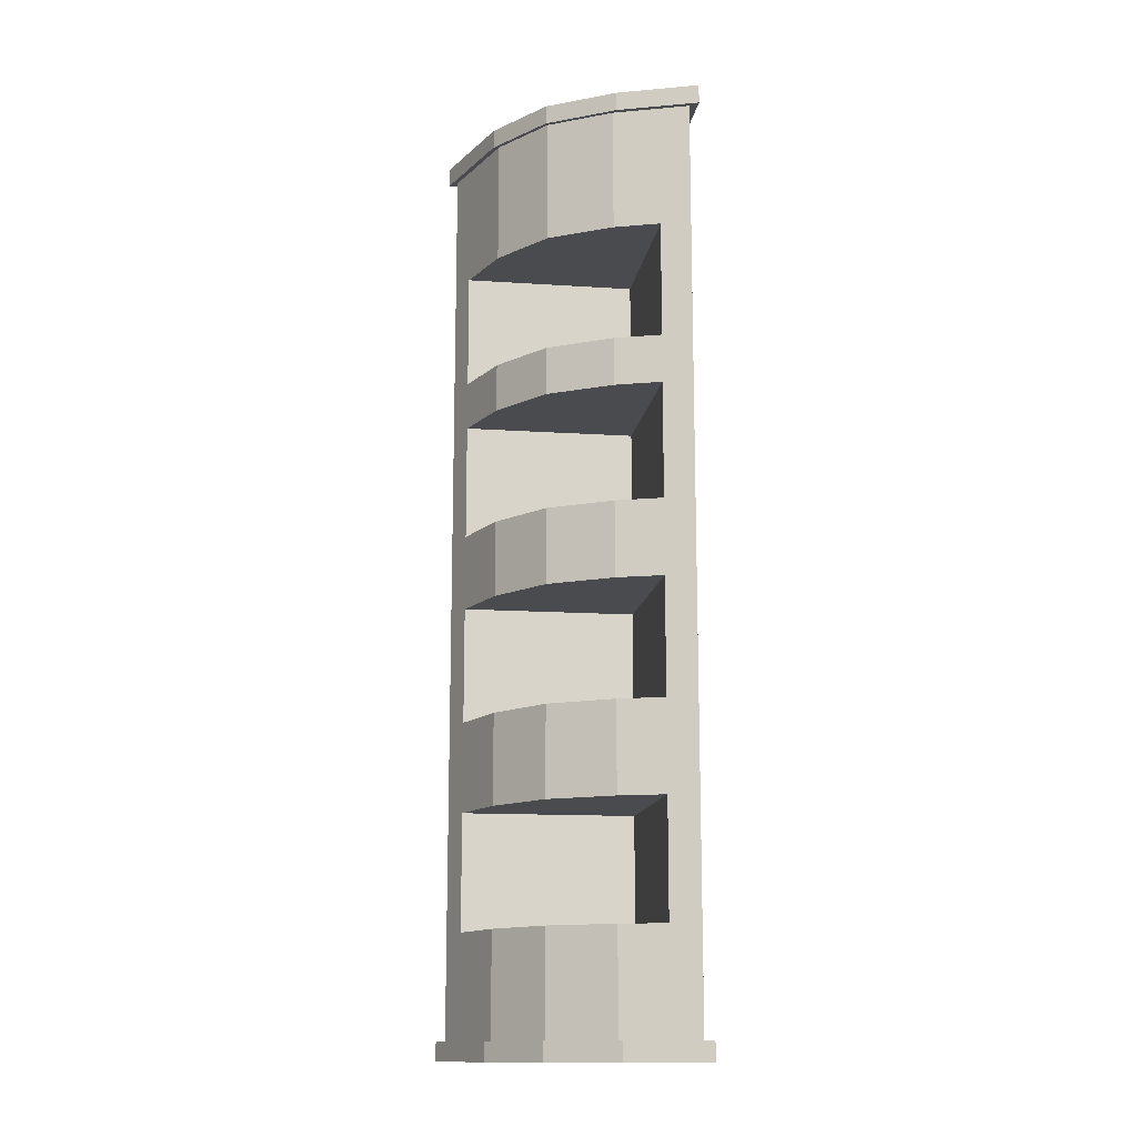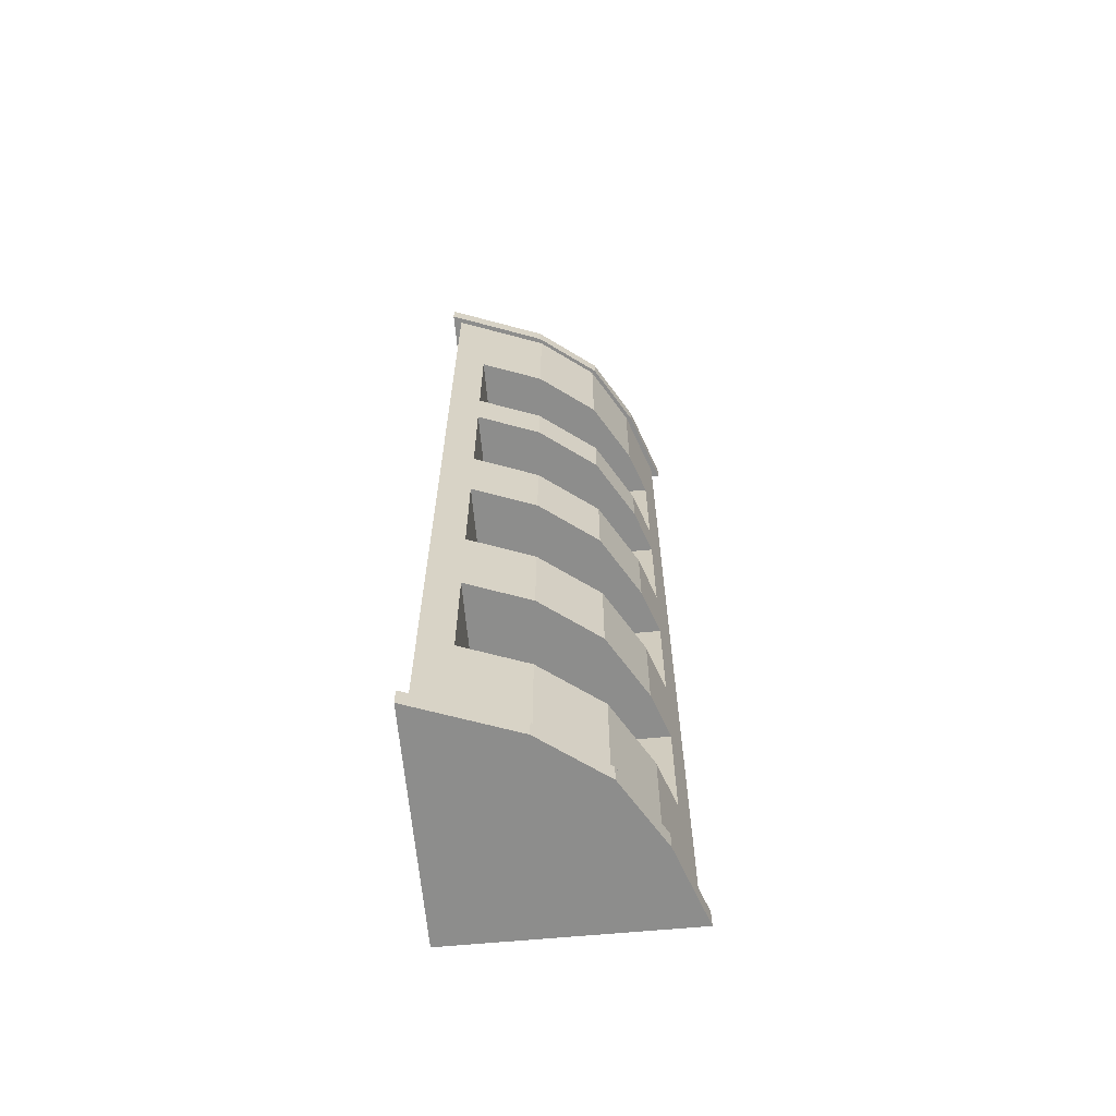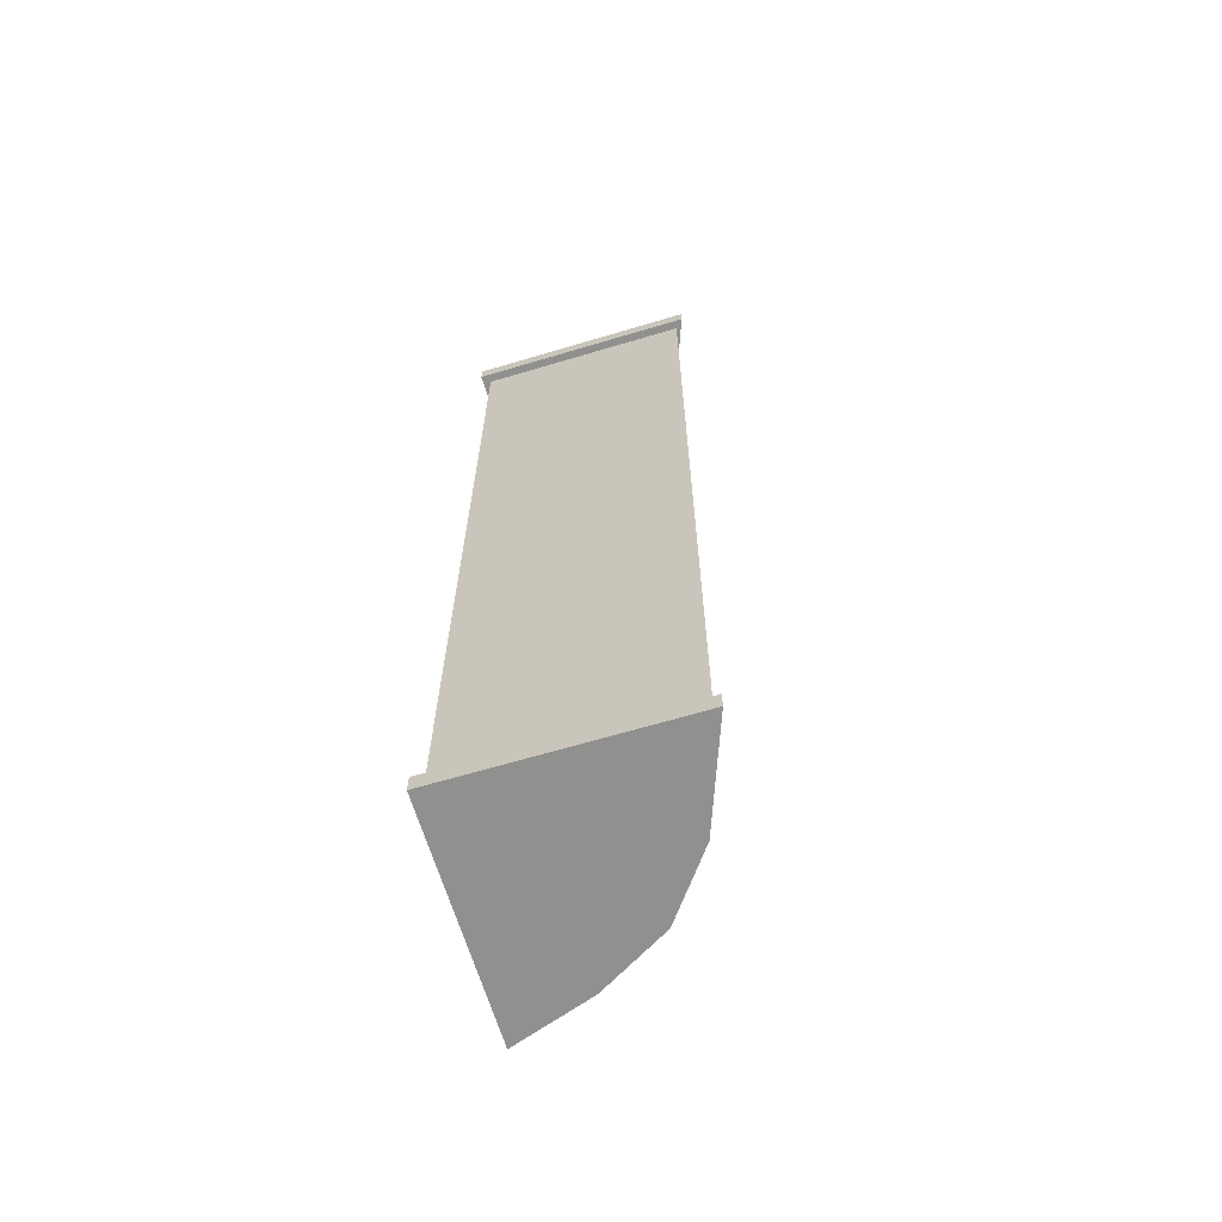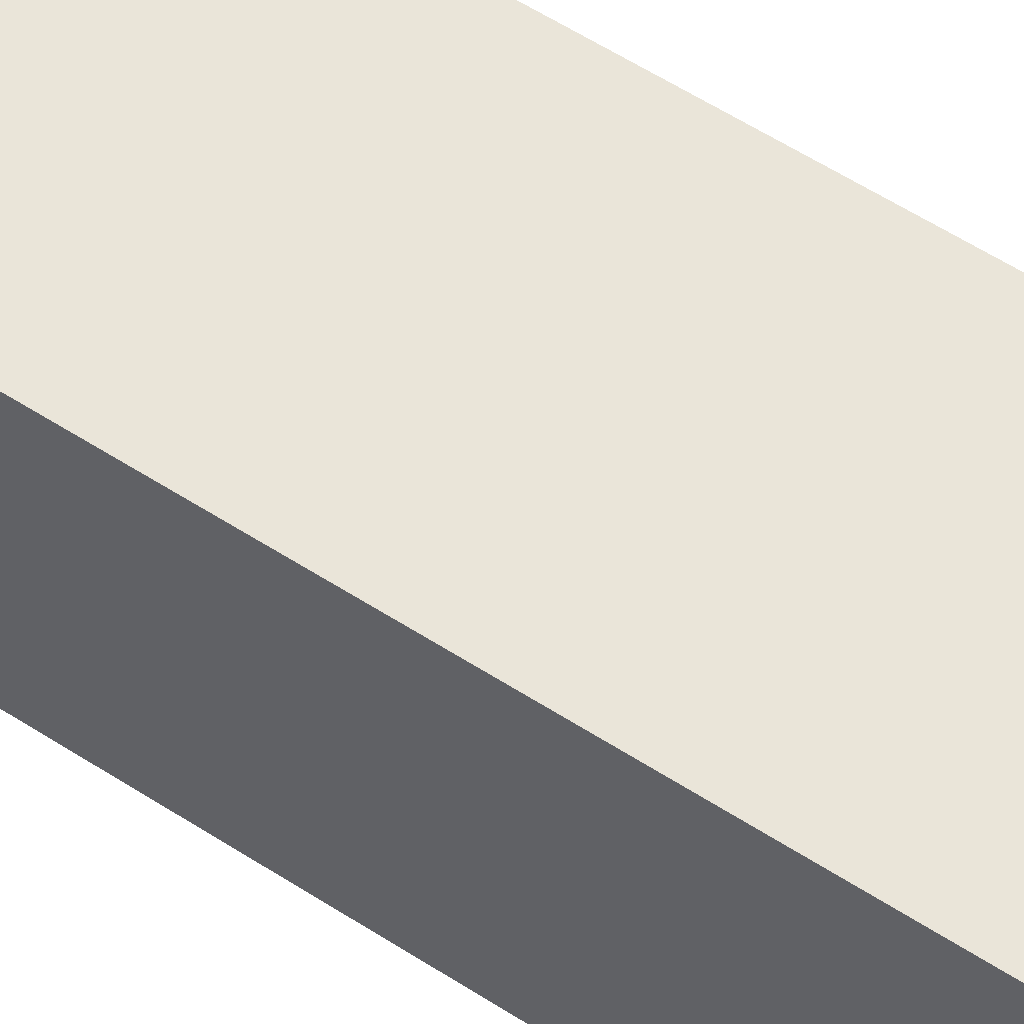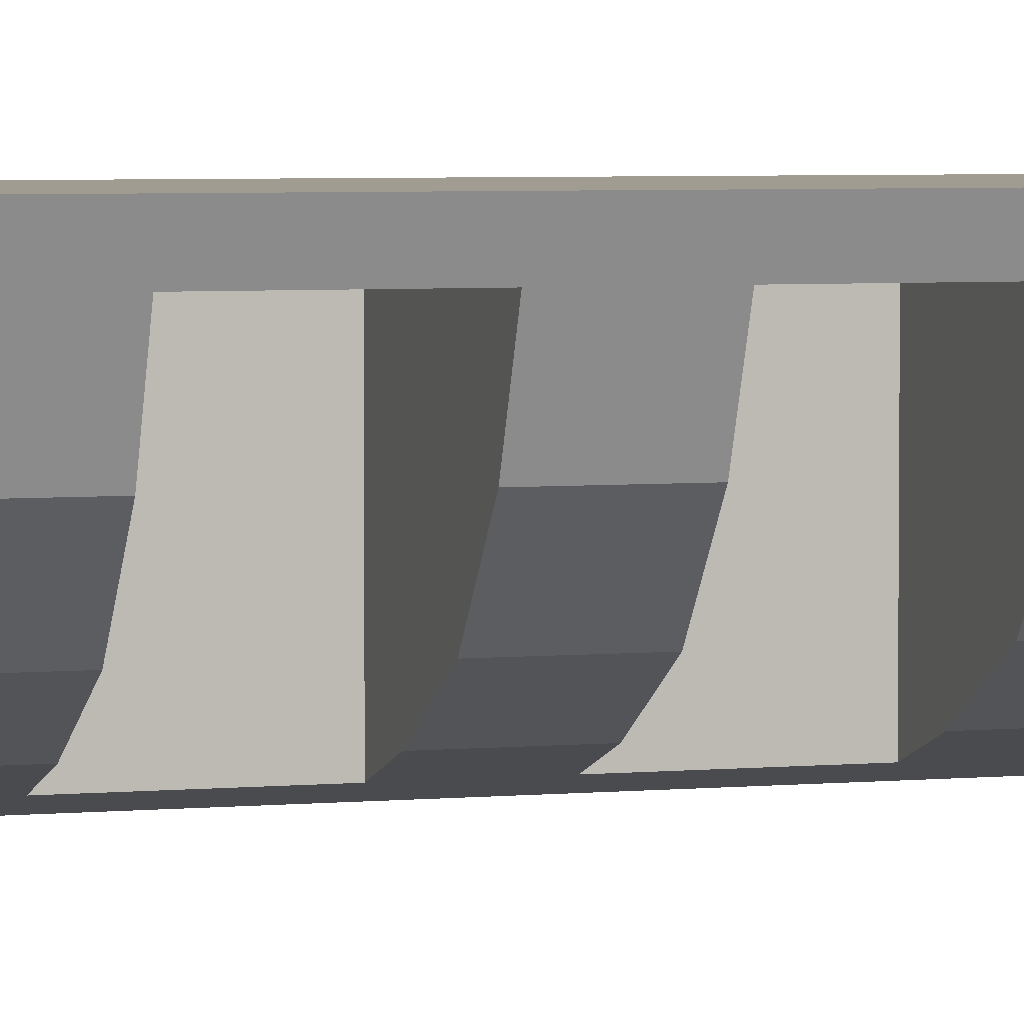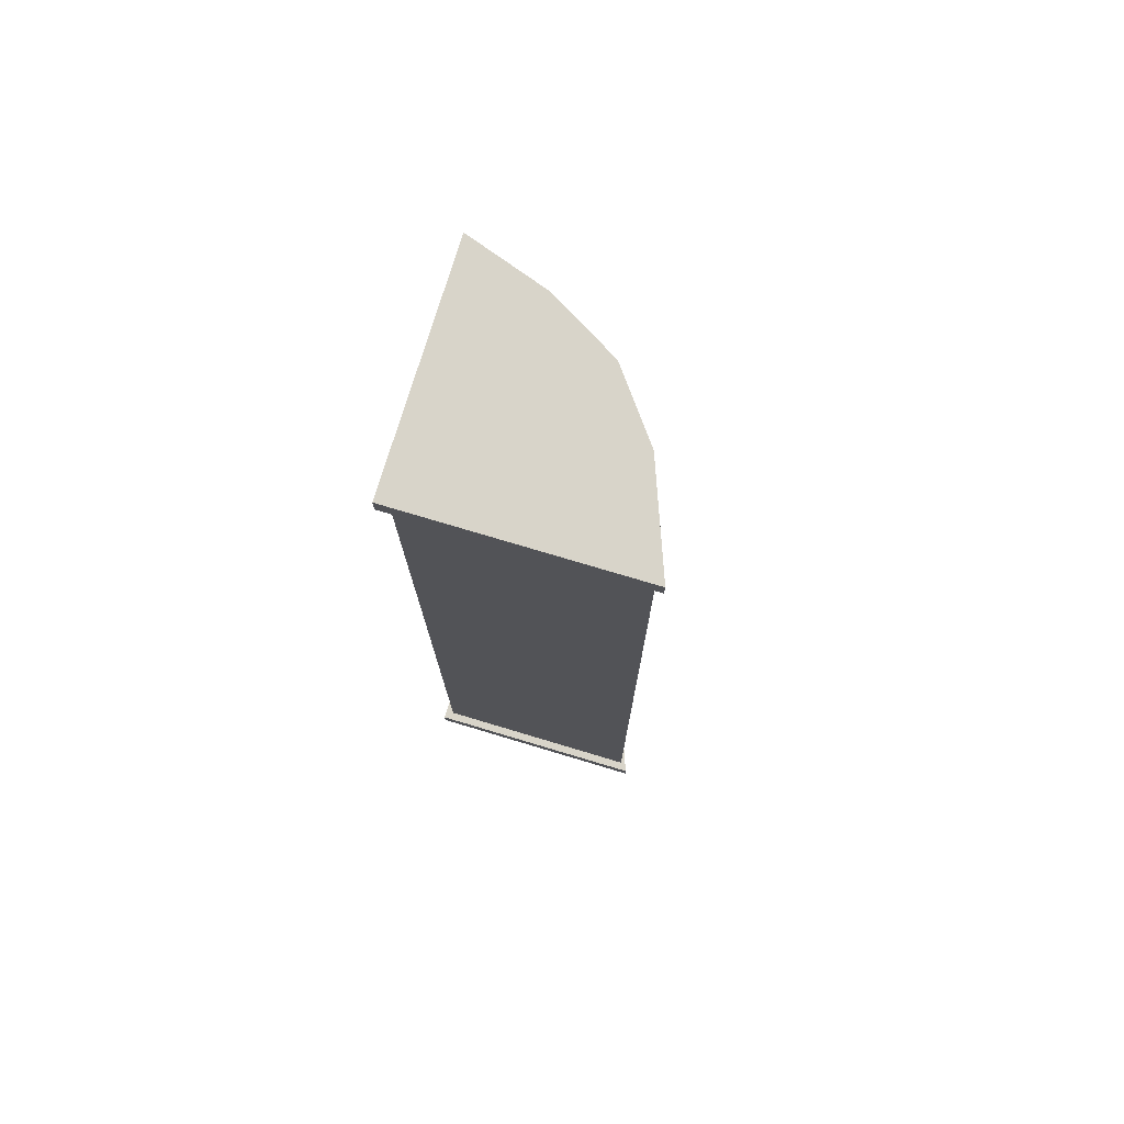
<metadata>
{"format":"obj","ext":"obj","renderer":"f3d","projection":"perspective","resolution":1024,"background":"white","views":[{"elev":-13.9,"azim":171.7,"up":"+Y"},{"elev":-64.5,"azim":95.3,"up":"+Y"},{"elev":-65.6,"azim":16.7,"up":"+Y"},{"elev":58.0,"azim":-56.2,"up":"+Z"},{"elev":4.3,"azim":72.3,"up":"+Z"},{"elev":75.4,"azim":16.7,"up":"+Y"}]}
</metadata>
<code>
o Cubo.001_Cubo.005
v 359.4 2.842 61.74
v 359.4 3.38 61.74
v 363.5 2.842 63.63
v 363.5 3.38 63.63
v 359.4 2.842 68.23
v 359.4 3.38 68.23
v 365.9 2.842 68.23
v 365.9 3.38 68.23
v 364.9 2.842 65.39
v 364.9 3.38 65.39
v 359.4 2.842 64.98
v 359.4 3.38 64.98
v 361.7 2.842 62.52
v 361.7 3.38 62.52
v 362.7 2.842 68.23
v 362.7 3.38 68.23
v 361.9 2.842 65.8
v 359.4 29.1 61.74
v 359.4 29.64 61.74
v 363.5 29.1 63.63
v 363.5 29.64 63.63
v 359.4 29.1 68.23
v 359.4 29.64 68.23
v 365.9 29.1 68.23
v 365.9 29.64 68.23
v 364.9 29.1 65.39
v 364.9 29.64 65.39
v 359.4 29.1 64.98
v 359.4 29.64 64.98
v 361.7 29.1 62.52
v 361.7 29.64 62.52
v 362.7 29.1 68.23
v 362.7 29.64 68.23
v 361.9 29.64 65.8
v 360.5 6.308 67.15
v 360.5 9.608 67.15
v 360.5 6.308 64.69
v 360.5 9.608 64.69
v 362.9 6.308 67.15
v 362.9 9.608 67.15
v 362.3 9.608 65.31
v 362.3 6.308 65.31
v 360.5 12.17 67.15
v 360.5 15.47 67.15
v 360.5 12.17 64.69
v 360.5 15.47 64.69
v 362.9 12.17 67.15
v 362.9 15.47 67.15
v 362.3 15.47 65.31
v 362.3 12.17 65.31
v 360.5 17.62 67.15
v 360.5 20.92 67.15
v 360.5 17.62 64.69
v 360.5 20.92 64.69
v 362.9 17.62 67.15
v 362.9 20.92 67.15
v 362.3 20.92 65.31
v 362.3 17.62 65.31
v 360.5 22.29 67.15
v 360.5 25.59 67.15
v 360.5 22.29 64.69
v 360.5 25.59 64.69
v 362.9 22.29 67.15
v 362.9 25.59 67.15
v 362.3 25.59 65.31
v 362.3 22.29 65.31
v 365.4 25.59 67.15
v 364.7 25.59 65.36
v 365.4 22.29 67.15
v 364.7 22.29 65.36
v 364.4 25.59 65.02
v 364.4 22.29 65.02
v 363.5 22.29 63.73
v 362.2 22.29 62.96
v 363.5 25.59 63.73
v 362.2 25.59 62.96
v 360.5 22.29 62.25
v 360.5 25.59 62.25
v 361.7 22.29 62.7
v 361.7 25.59 62.7
v 365.4 20.92 67.15
v 364.7 20.92 65.36
v 365.4 17.62 67.15
v 364.7 17.62 65.36
v 364.4 20.92 65.02
v 364.4 17.62 65.02
v 363.5 17.62 63.73
v 362.2 17.62 62.96
v 363.5 20.92 63.73
v 362.2 20.92 62.96
v 360.5 17.62 62.25
v 360.5 20.92 62.25
v 361.7 17.62 62.7
v 361.7 20.92 62.7
v 364.7 15.47 65.36
v 365.4 15.47 67.15
v 364.7 12.17 65.36
v 365.4 12.17 67.15
v 364.4 15.47 65.02
v 364.4 12.17 65.02
v 362.2 12.17 62.96
v 363.5 12.17 63.73
v 362.2 15.47 62.96
v 363.5 15.47 63.73
v 360.5 12.17 62.25
v 360.5 15.47 62.25
v 361.7 12.17 62.7
v 361.7 15.47 62.7
v 365.4 9.608 67.15
v 364.7 9.608 65.36
v 365.4 6.308 67.15
v 364.7 6.308 65.36
v 364.4 9.608 65.02
v 364.4 6.308 65.02
v 363.5 6.308 63.73
v 362.2 6.308 62.96
v 363.5 9.608 63.73
v 362.2 9.608 62.96
v 360.5 6.308 62.25
v 360.5 9.608 62.25
v 361.7 6.308 62.7
v 361.7 9.608 62.7
v 365.7 29.1 68
v 362.7 29.1 68
v 362.6 29.1 68
v 364.7 29.1 65.41
v 363.5 29.1 63.73
v 364.7 29.1 65.36
v 361.7 29.1 62.7
v 361.7 29.1 62.67
v 359.7 29.1 68
v 359.7 29.1 65.06
v 359.7 29.1 64.98
v 359.7 29.1 61.97
v 365.7 3.38 68
v 364.7 3.38 65.41
v 364.7 3.38 65.36
v 363.5 3.38 63.73
v 362.7 3.38 68
v 362.6 3.38 68
v 361.7 3.38 62.7
v 361.7 3.38 62.67
v 359.7 3.38 68
v 359.7 3.38 65.06
v 359.7 3.38 64.98
v 359.7 3.38 61.97
f 14 3 13
f 10 7 9
f 16 5 15
f 12 1 11
f 17 5 11
f 143 12 6
f 13 11 1
f 6 11 5
f 4 9 3
f 3 17 13
f 135 16 8
f 137 10 4
f 9 15 17
f 8 15 7
f 2 13 1
f 31 20 30
f 26 25 24
f 33 22 32
f 29 18 28
f 31 29 34
f 34 23 33
f 134 28 18
f 23 28 22
f 21 26 20
f 129 30 20
f 27 33 25
f 21 34 27
f 124 123 32
f 25 32 24
f 19 30 18
f 35 40 39
f 119 38 37
f 42 35 39
f 38 122 118
f 36 41 40
f 37 36 35
f 43 48 47
f 105 46 45
f 50 43 47
f 46 108 103
f 44 49 48
f 45 44 43
f 51 56 55
f 91 54 53
f 58 51 55
f 54 94 90
f 52 57 56
f 53 52 51
f 59 64 63
f 77 62 61
f 66 59 63
f 62 80 76
f 60 65 64
f 61 60 59
f 65 75 71
f 61 74 79
f 76 129 127
f 71 127 128
f 64 71 68
f 63 67 69
f 66 73 74
f 63 69 70
f 57 89 85
f 53 88 93
f 72 70 85
f 56 85 82
f 83 56 81
f 58 87 88
f 55 83 84
f 74 73 90
f 49 104 99
f 45 101 107
f 48 99 95
f 47 96 98
f 88 87 103
f 86 84 99
f 50 102 101
f 47 98 97
f 41 117 113
f 37 116 121
f 40 113 110
f 39 109 111
f 118 107 101
f 42 115 116
f 39 111 112
f 100 97 113
f 131 32 22
f 141 121 116
f 134 92 91
f 138 115 114
f 140 124 125
f 146 2 12
f 145 134 146
f 135 124 139
f 83 81 123
f 144 131 132
f 14 4 3
f 10 8 7
f 16 6 5
f 12 2 1
f 17 15 5
f 6 16 143
f 16 140 143
f 143 144 12
f 13 17 11
f 6 12 11
f 4 10 9
f 3 9 17
f 8 10 135
f 10 136 135
f 135 139 16
f 139 140 16
f 14 142 141
f 14 141 4
f 141 138 4
f 137 136 10
f 138 137 4
f 9 7 15
f 8 16 15
f 2 14 13
f 31 21 20
f 26 27 25
f 33 23 22
f 29 19 18
f 31 19 29
f 34 29 23
f 18 30 134
f 30 130 134
f 134 133 28
f 133 132 28
f 23 29 28
f 21 27 26
f 26 126 128
f 26 128 20
f 128 127 20
f 129 130 30
f 127 129 20
f 27 34 33
f 21 31 34
f 126 26 123
f 26 24 123
f 24 32 123
f 32 125 124
f 25 33 32
f 19 31 30
f 35 36 40
f 119 120 38
f 42 37 35
f 118 41 38
f 38 120 122
f 36 38 41
f 37 38 36
f 43 44 48
f 105 106 46
f 50 45 43
f 103 49 46
f 46 106 108
f 44 46 49
f 45 46 44
f 51 52 56
f 91 92 54
f 58 53 51
f 90 57 54
f 54 92 94
f 52 54 57
f 53 54 52
f 59 60 64
f 77 78 62
f 66 61 59
f 76 65 62
f 62 78 80
f 60 62 65
f 61 62 60
f 65 76 75
f 79 77 61
f 61 66 74
f 127 75 76
f 76 80 129
f 128 68 71
f 71 75 127
f 68 67 64
f 64 65 71
f 63 64 67
f 66 72 73
f 70 72 63
f 72 66 63
f 57 90 89
f 93 91 53
f 53 58 88
f 70 82 85
f 85 89 73
f 73 72 85
f 82 81 56
f 56 57 85
f 83 55 56
f 58 86 87
f 84 86 55
f 86 58 55
f 73 89 90
f 90 94 74
f 94 79 74
f 49 103 104
f 107 105 45
f 45 50 101
f 95 96 48
f 48 49 99
f 47 48 96
f 87 104 103
f 103 108 93
f 93 88 103
f 84 95 99
f 99 104 87
f 87 86 99
f 50 100 102
f 97 100 47
f 100 50 47
f 41 118 117
f 121 119 37
f 37 42 116
f 110 109 40
f 40 41 113
f 39 40 109
f 102 117 118
f 118 122 107
f 101 102 118
f 42 114 115
f 112 114 39
f 114 42 39
f 97 110 113
f 113 117 102
f 102 100 113
f 28 132 131
f 131 125 32
f 22 28 131
f 115 138 116
f 138 141 116
f 121 141 142
f 130 129 80
f 130 80 78
f 121 142 119
f 142 146 119
f 134 130 78
f 77 79 94
f 134 78 77
f 119 146 120
f 146 134 106
f 120 146 105
f 107 122 120
f 105 146 106
f 77 94 92
f 105 107 120
f 93 108 106
f 91 93 106
f 134 77 92
f 91 106 134
f 112 137 114
f 137 138 114
f 131 143 140
f 140 139 124
f 125 131 140
f 12 144 145
f 146 142 14
f 12 145 146
f 146 14 2
f 145 133 134
f 135 123 124
f 135 136 111
f 136 137 112
f 111 136 112
f 109 110 97
f 109 97 98
f 135 111 109
f 128 126 68
f 126 123 67
f 67 68 126
f 82 70 69
f 81 82 69
f 69 67 123
f 123 135 96
f 135 109 98
f 96 135 98
f 96 95 84
f 96 84 83
f 81 69 123
f 96 83 123
f 133 145 132
f 145 144 132
f 144 143 131

</code>
